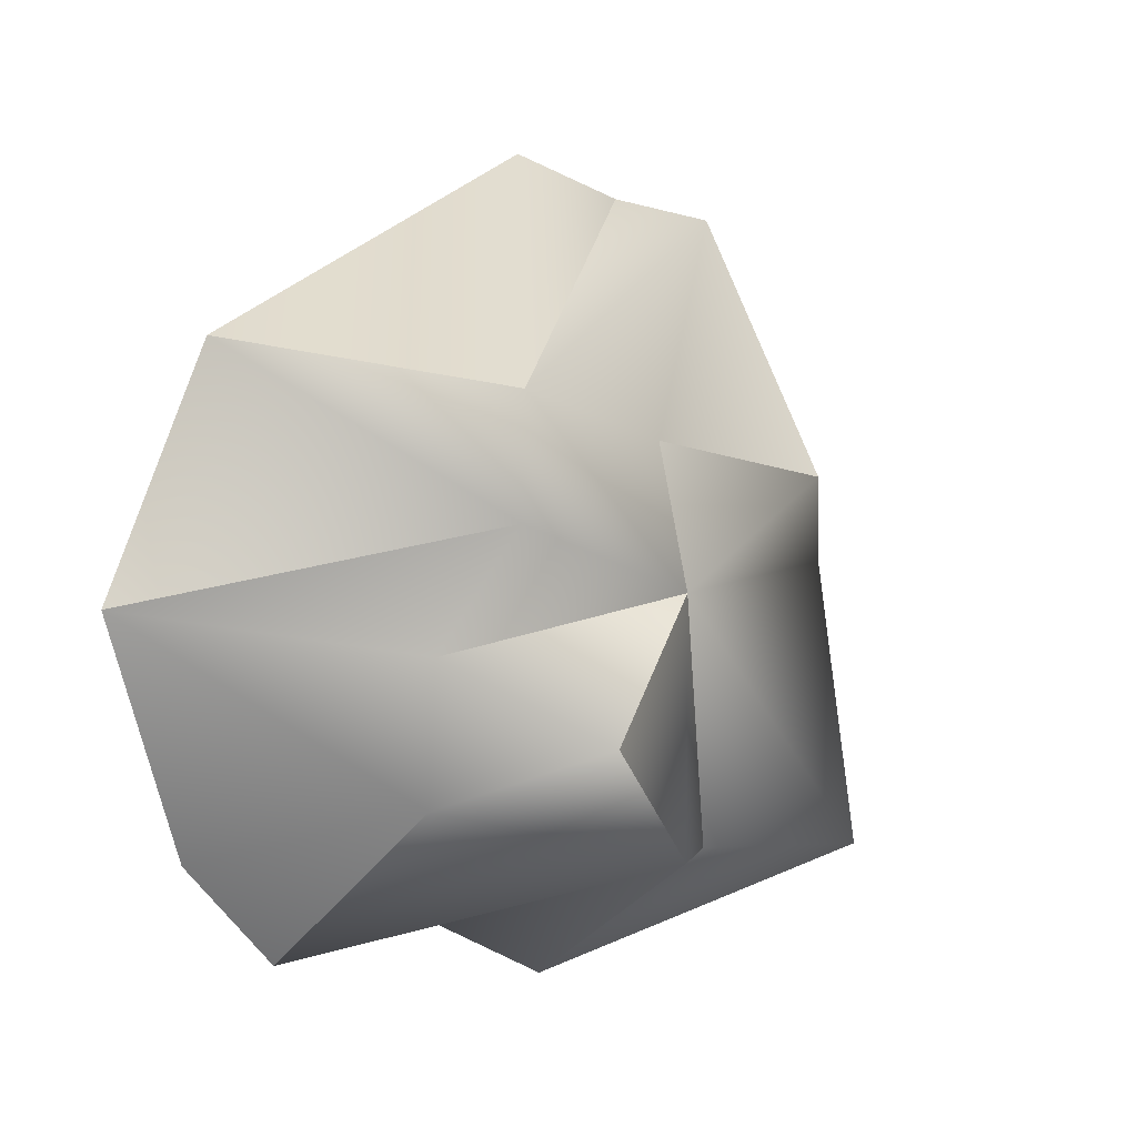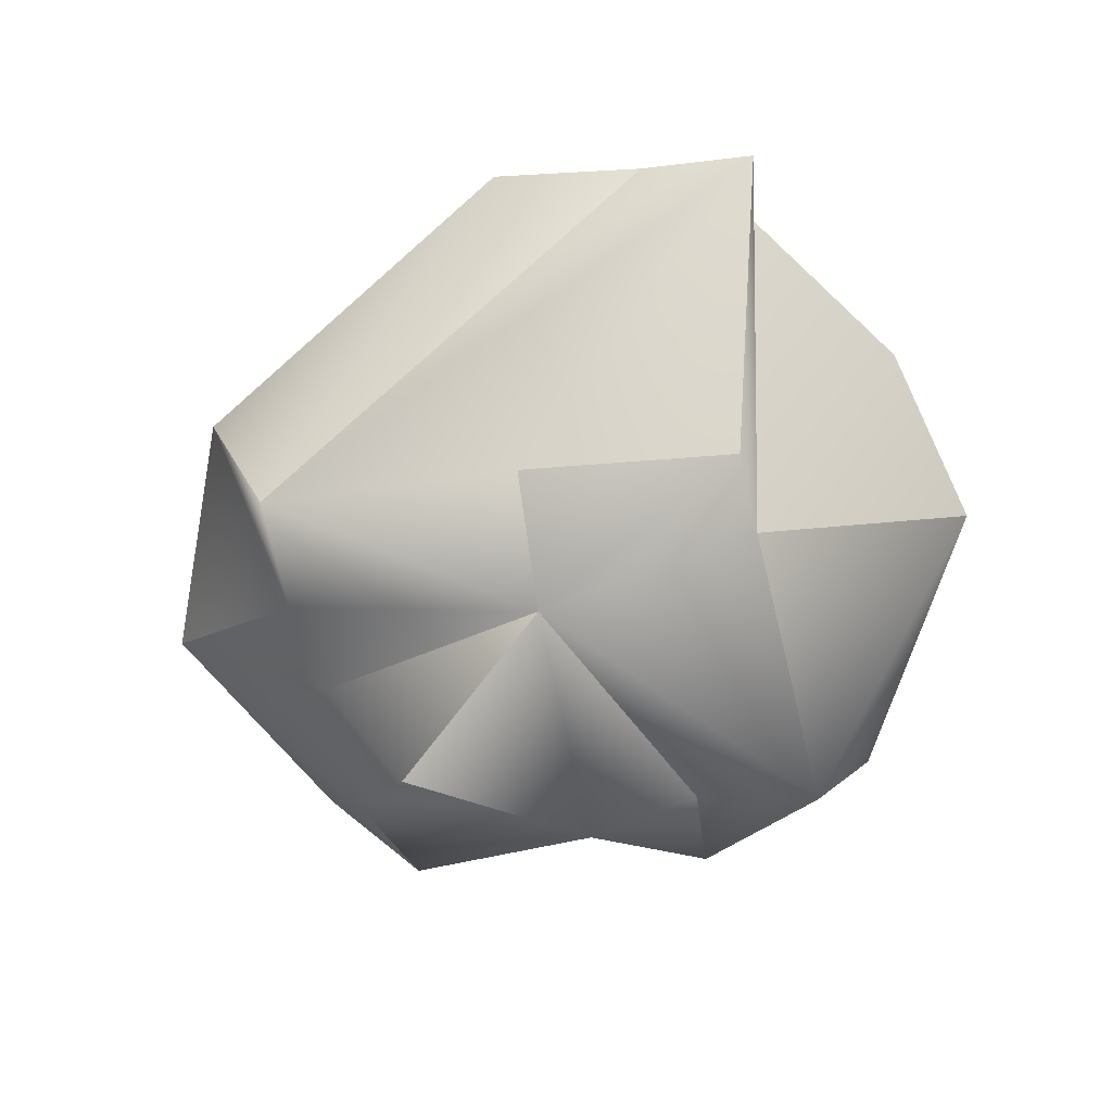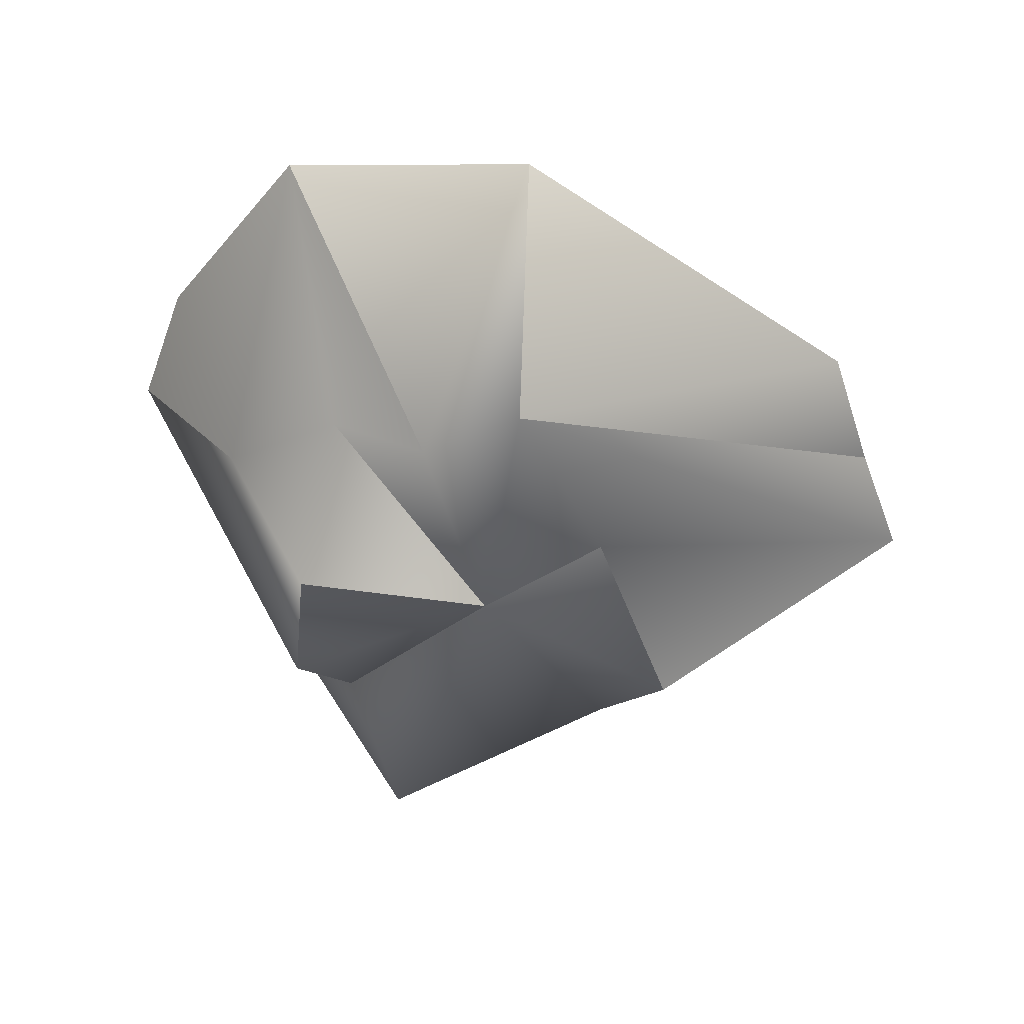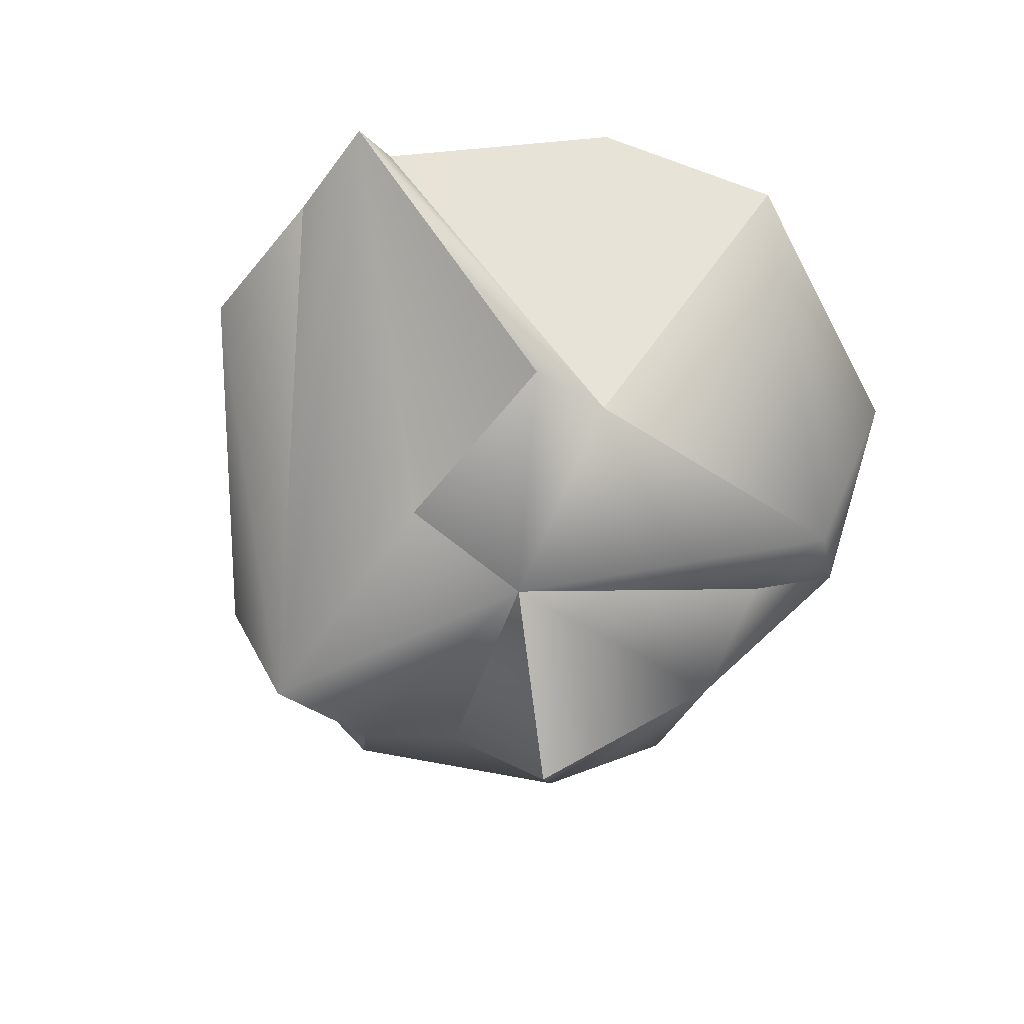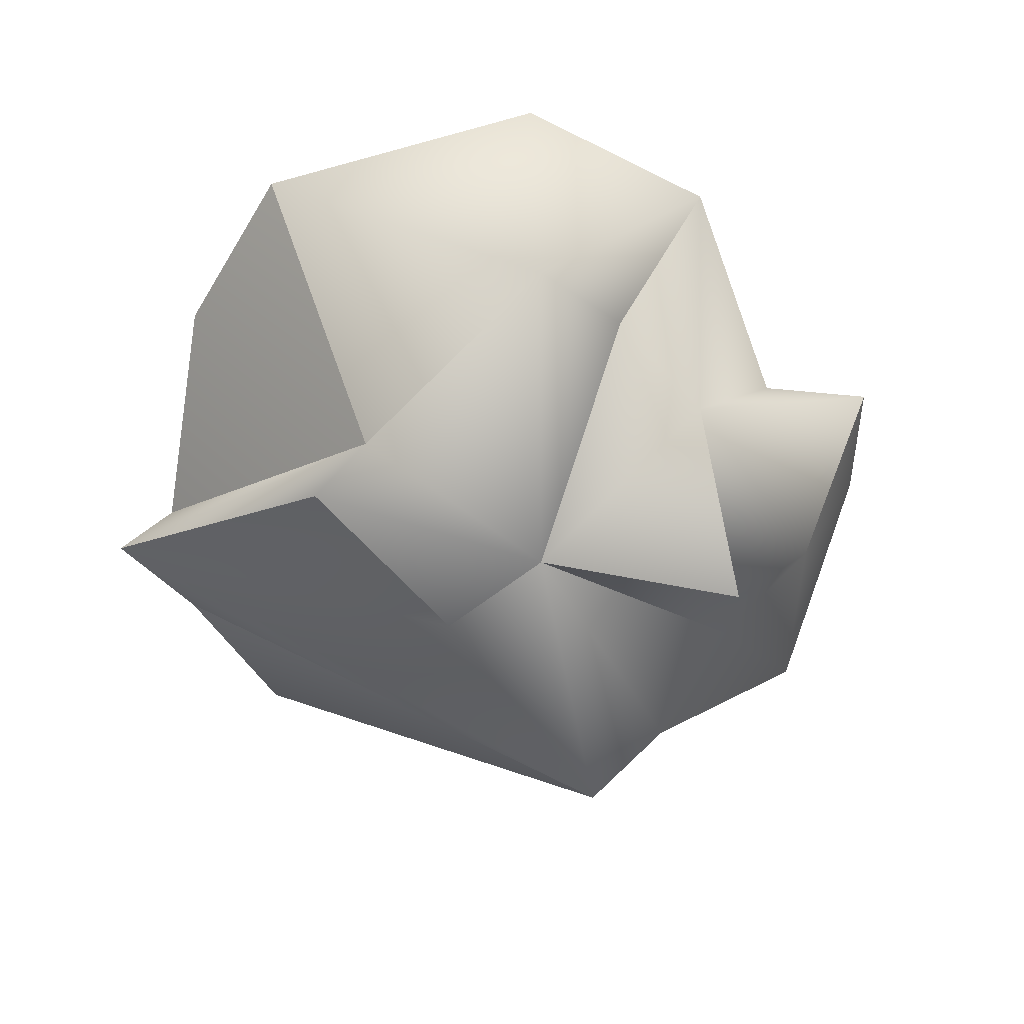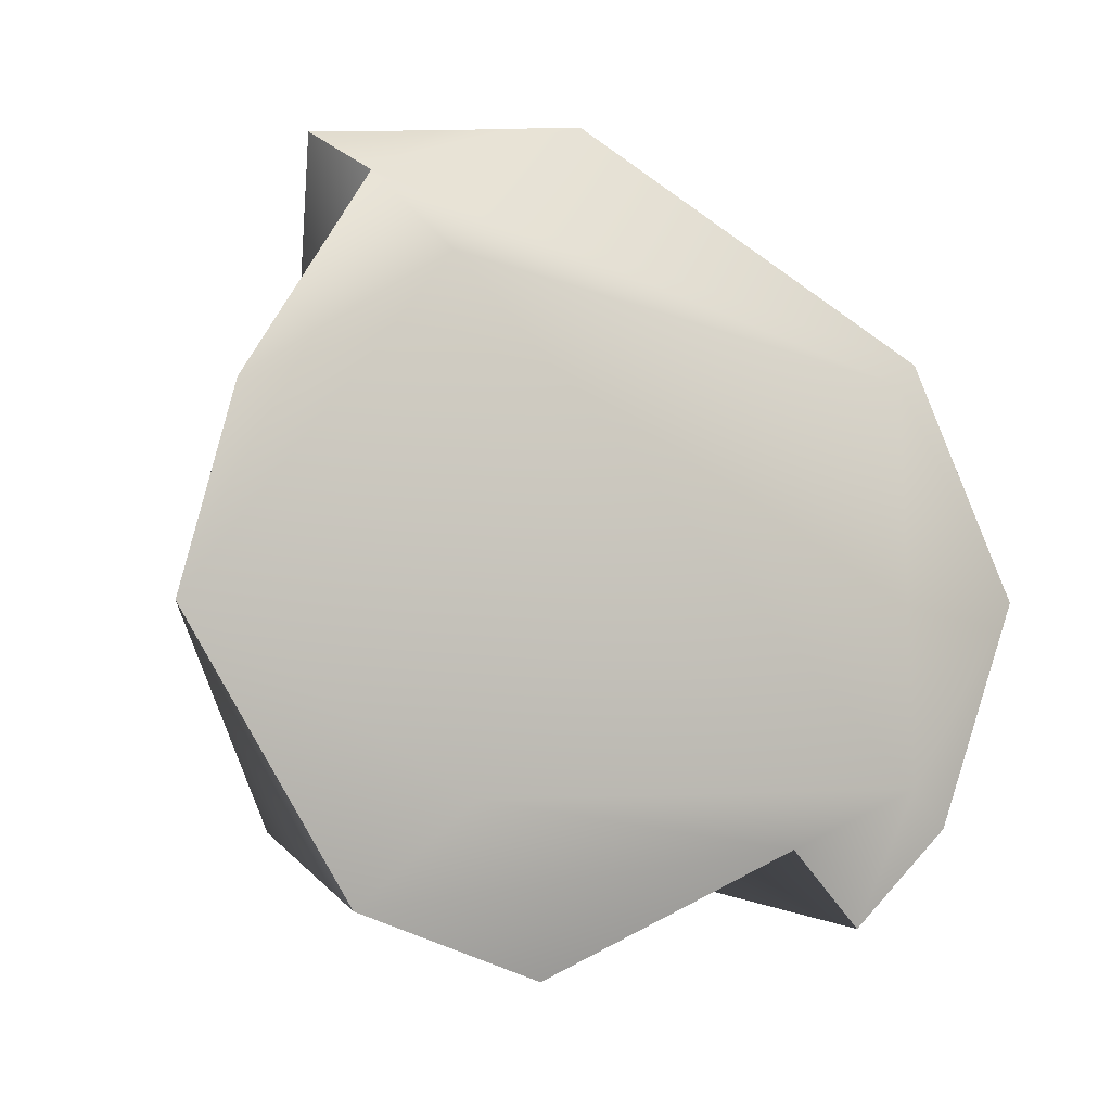
<metadata>
{"format":"obj","ext":"obj","renderer":"f3d","projection":"perspective","resolution":1024,"background":"white","views":[{"elev":0.3,"azim":-54.0,"up":"+Z"},{"elev":-78.5,"azim":13.2,"up":"+Y"},{"elev":-42.0,"azim":-62.1,"up":"+Y"},{"elev":-66.8,"azim":60.3,"up":"+Y"},{"elev":-68.5,"azim":136.9,"up":"+Y"},{"elev":-7.1,"azim":145.6,"up":"+Z"}]}
</metadata>
<code>
g mesh00
v -27.25 40.64 -53.61
v 66.35 30.47 -64.92
v 23.38 26.58 -78.57
v 11.68 23.24 90.29
v -50 -25 37.45
v 44.22 21.69 84.56
v -88.11 39.97 -1.168
v -50 -3.473 -37.45
v -50 -5.062 -9.725
v -34.54 -34.23 -25.87
v -50 -3.473 -37.45
v 0.8843 -25 -50
v 50 -25 24.53
v 50 -25 7.25
v 68.72 14.49 81.98
v 50 -33.4 -50
v 50 -25 7.25
v 1.299 -25 1.295
v 0.8843 -25 -50
v 24.95 -13.22 -50
v 1.299 -25 1.295
v -27.25 40.64 -53.61
v 23.38 26.58 -78.57
v 0.8843 -25 -50
v 50 -33.4 -50
v 24.95 -13.22 -50
v 23.38 26.58 -78.57
v 23.38 26.58 -78.57
v 24.95 -13.22 -50
v -63.43 44.56 -49.23
v -45.97 37.56 -69.32
v -50 -3.473 -37.45
v -27.25 40.64 -53.61
v -45.97 37.56 -69.32
v 45.91 39.35 -44.92
v -27.25 40.64 -53.61
v -53.28 47.22 -41.35
v -45.97 37.56 -69.32
v 3.576 -16.96 30.53
v 68.72 14.49 81.98
v -50 -25 37.45
v 44.22 21.69 84.56
v -34.54 -34.23 -25.87
v 1.299 -25 1.295
v -50 -5.062 -9.725
v -34.54 -34.23 -25.87
v 100.5 26.59 -10.66
v 92.35 32.84 28.99
v 50 -25 7.25
v 63.43 29.31 71.94
v 92.35 32.84 28.99
v 53.49 42.42 55.42
v 100.5 26.59 -10.66
v 100.5 26.59 -10.66
v 50 -33.4 -50
v 66.35 30.47 -64.92
v 23.38 26.58 -78.57
v 63.43 29.31 71.94
v 50 -25 7.25
v 92.35 32.84 28.99
v 68.72 14.49 81.98
v 63.43 29.31 71.94
v -66.35 35.21 48.62
v 11.68 23.24 90.29
v 63.43 29.31 71.94
v 44.22 21.69 84.56
v 68.72 14.49 81.98
v 50 -25 24.53
v 3.576 -16.96 30.53
v -50 -24.3 13.98
v 1.299 -25 1.295
v -50 -25 37.45
v -50 -24.3 13.98
v -50 -5.062 -9.725
v 3.576 -16.96 30.53
v 50 -25 24.53
v 24.95 -13.22 -50
v -63.43 44.56 -49.23
v -88.11 39.97 -1.168
v -58.24 39.46 42.68
v -50 -25 37.45
v -66.35 35.21 48.62
v -50 -24.3 13.98
v -88.11 39.97 -1.168
v -53.28 47.22 -41.35
v -58.24 39.46 42.68
v 53.49 42.42 55.42
v 63.43 29.31 71.94
v 53.49 42.42 55.42
v 45.91 39.35 -44.92
v 66.35 30.47 -64.92
v 45.91 39.35 -44.92
v 100.5 26.59 -10.66
v -58.24 39.46 42.68
v -88.11 39.97 -1.168
v -66.35 35.21 48.62
v -63.43 44.56 -49.23
v -45.97 37.56 -69.32
v 100.5 26.59 -10.66
v 50 -25 7.25
v -63.43 44.56 -49.23
f 1 2 3
f 4 5 6
f 7 8 9
f 10 11 12
f 13 14 15
f 16 17 18
f 19 20 21
f 22 23 24
f 25 26 27
f 24 28 29
f 30 31 32
f 33 24 34
f 35 36 37
f 37 36 38
f 2 1 35
f 39 40 41
f 41 40 42
f 43 12 21
f 44 45 46
f 47 48 49
f 50 51 52
f 52 51 53
f 54 55 56
f 56 55 57
f 58 59 60
f 61 14 62
f 63 64 65
f 65 64 66
f 65 66 67
f 68 40 69
f 70 71 72
f 72 71 39
f 71 73 74
f 74 73 7
f 75 18 76
f 76 18 14
f 25 18 77
f 78 79 37
f 37 79 80
f 81 82 83
f 83 82 84
f 85 86 87
f 87 86 88
f 89 90 37
f 91 92 93
f 93 92 52
f 88 94 63
f 63 94 95
f 5 4 96
f 97 85 98
f 16 99 100
f 8 7 101
f 11 10 45
f 32 34 12
g mesh01
g mesh02

</code>
